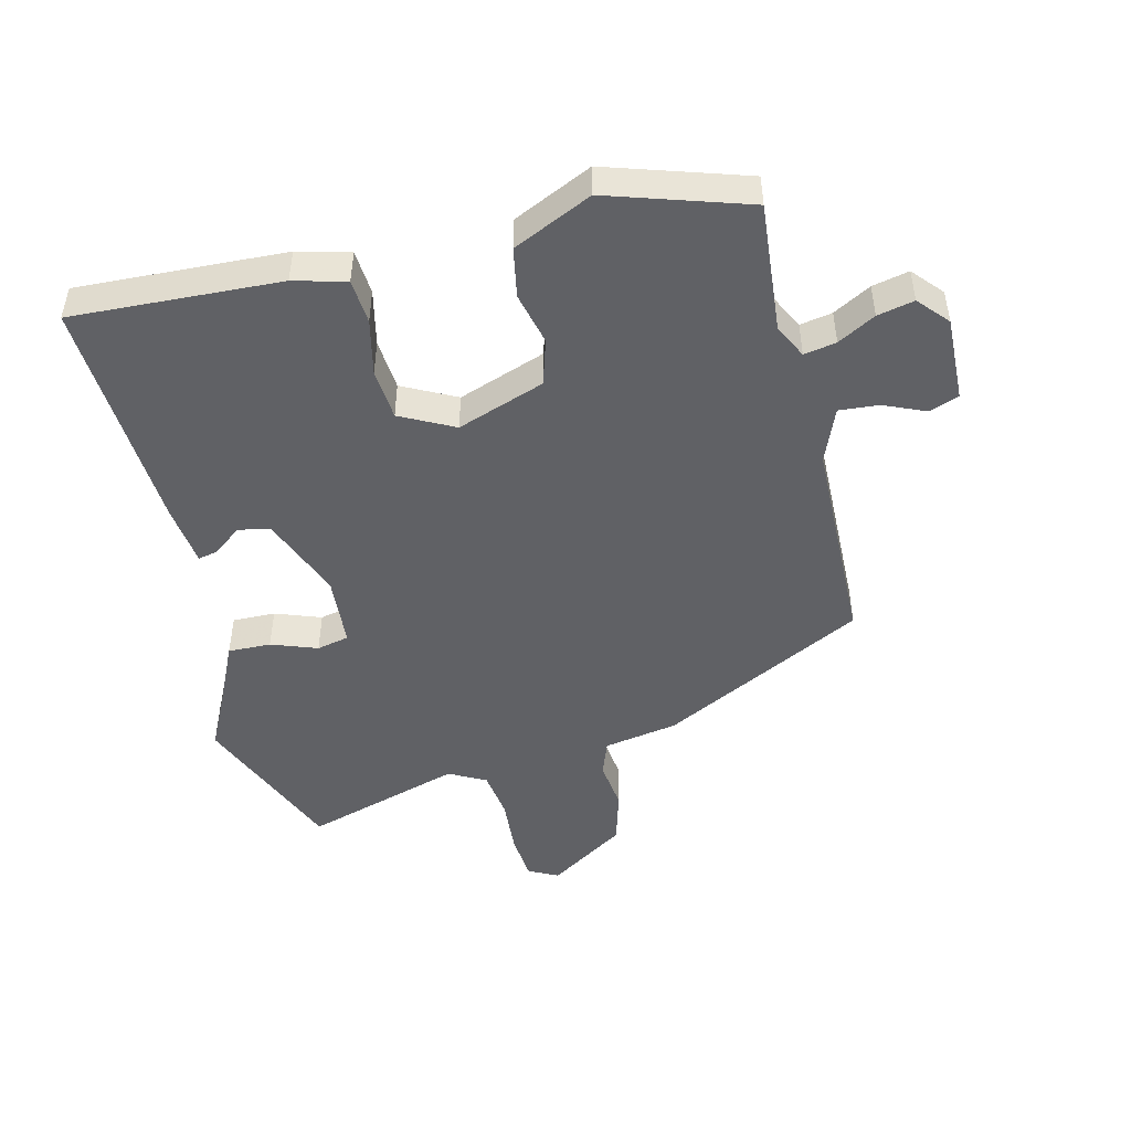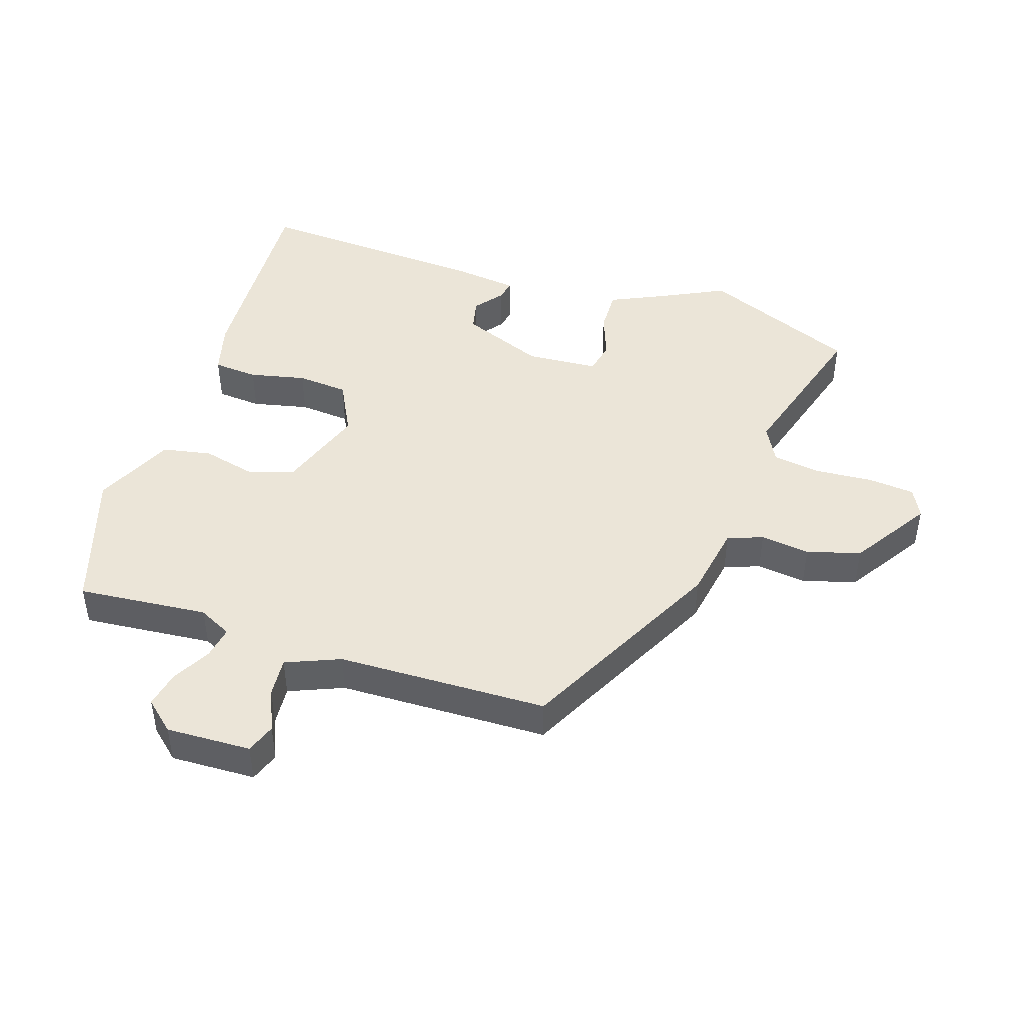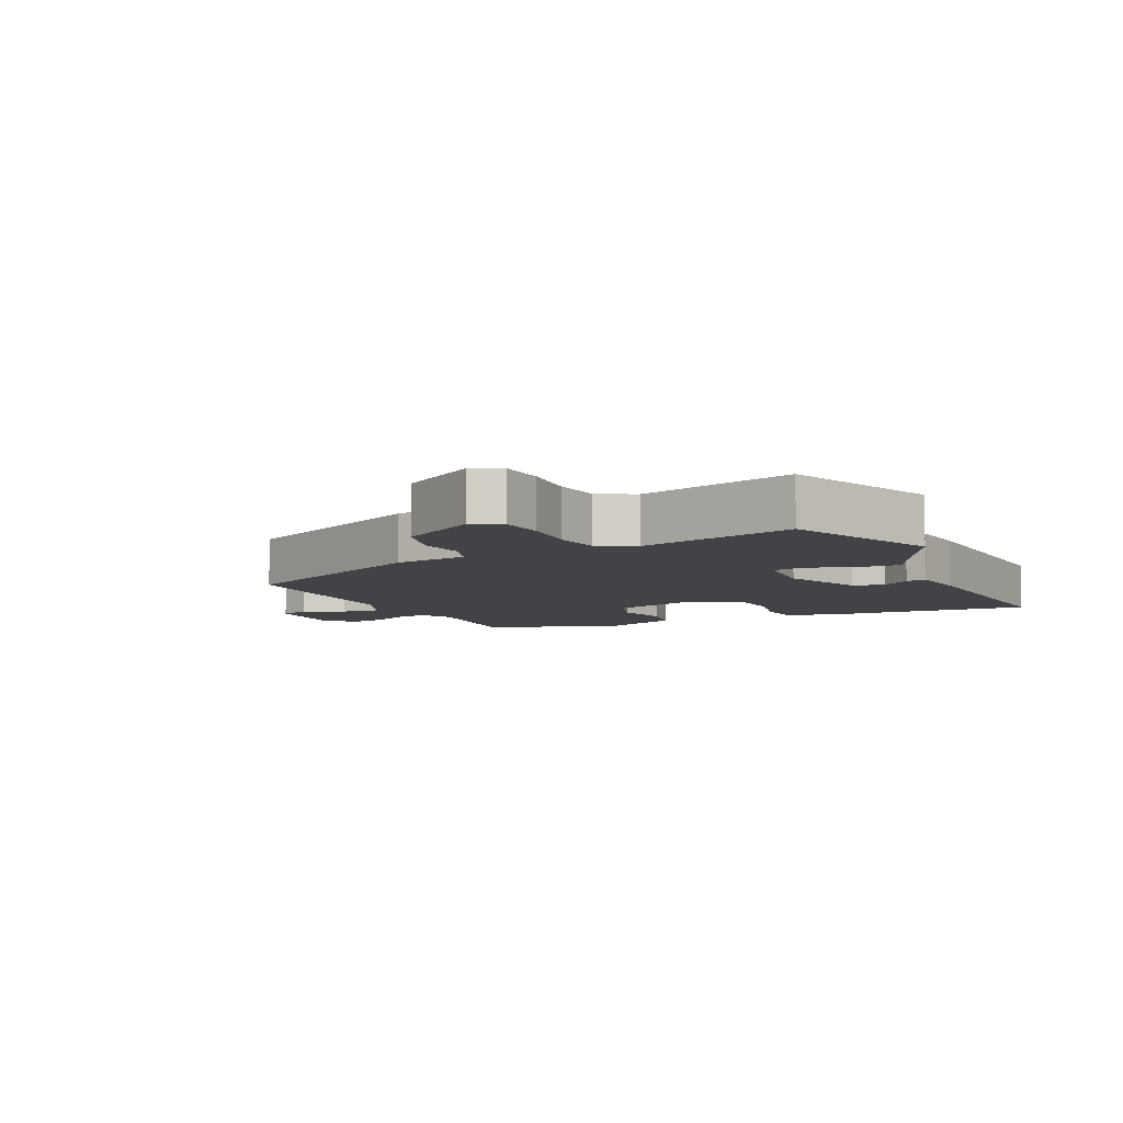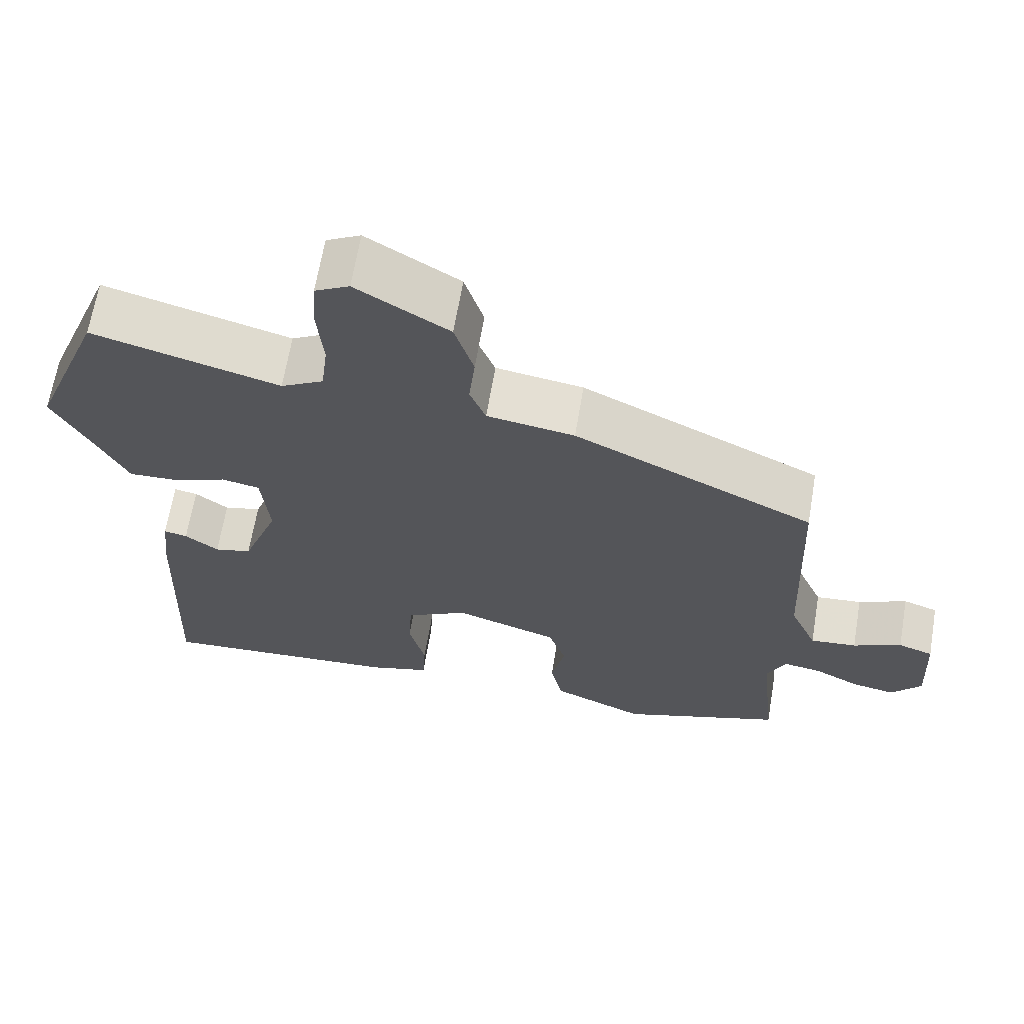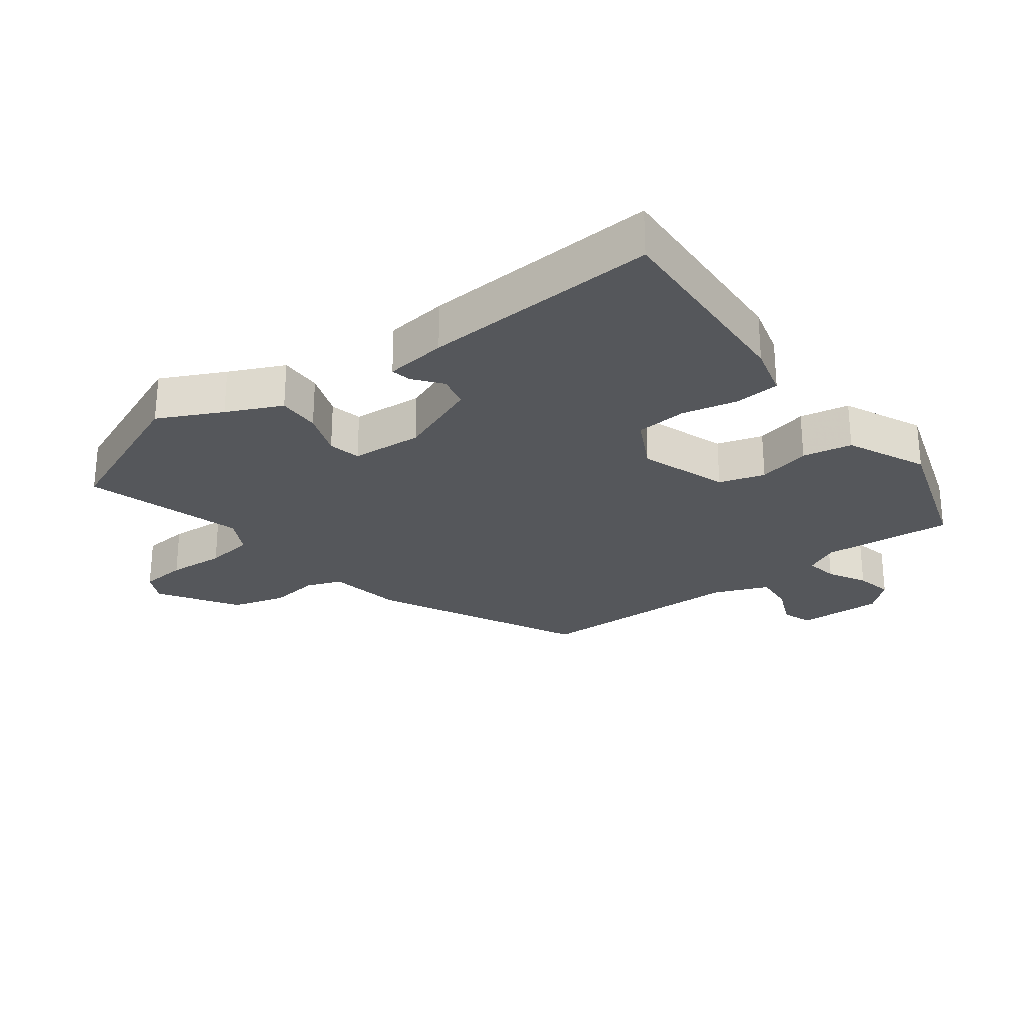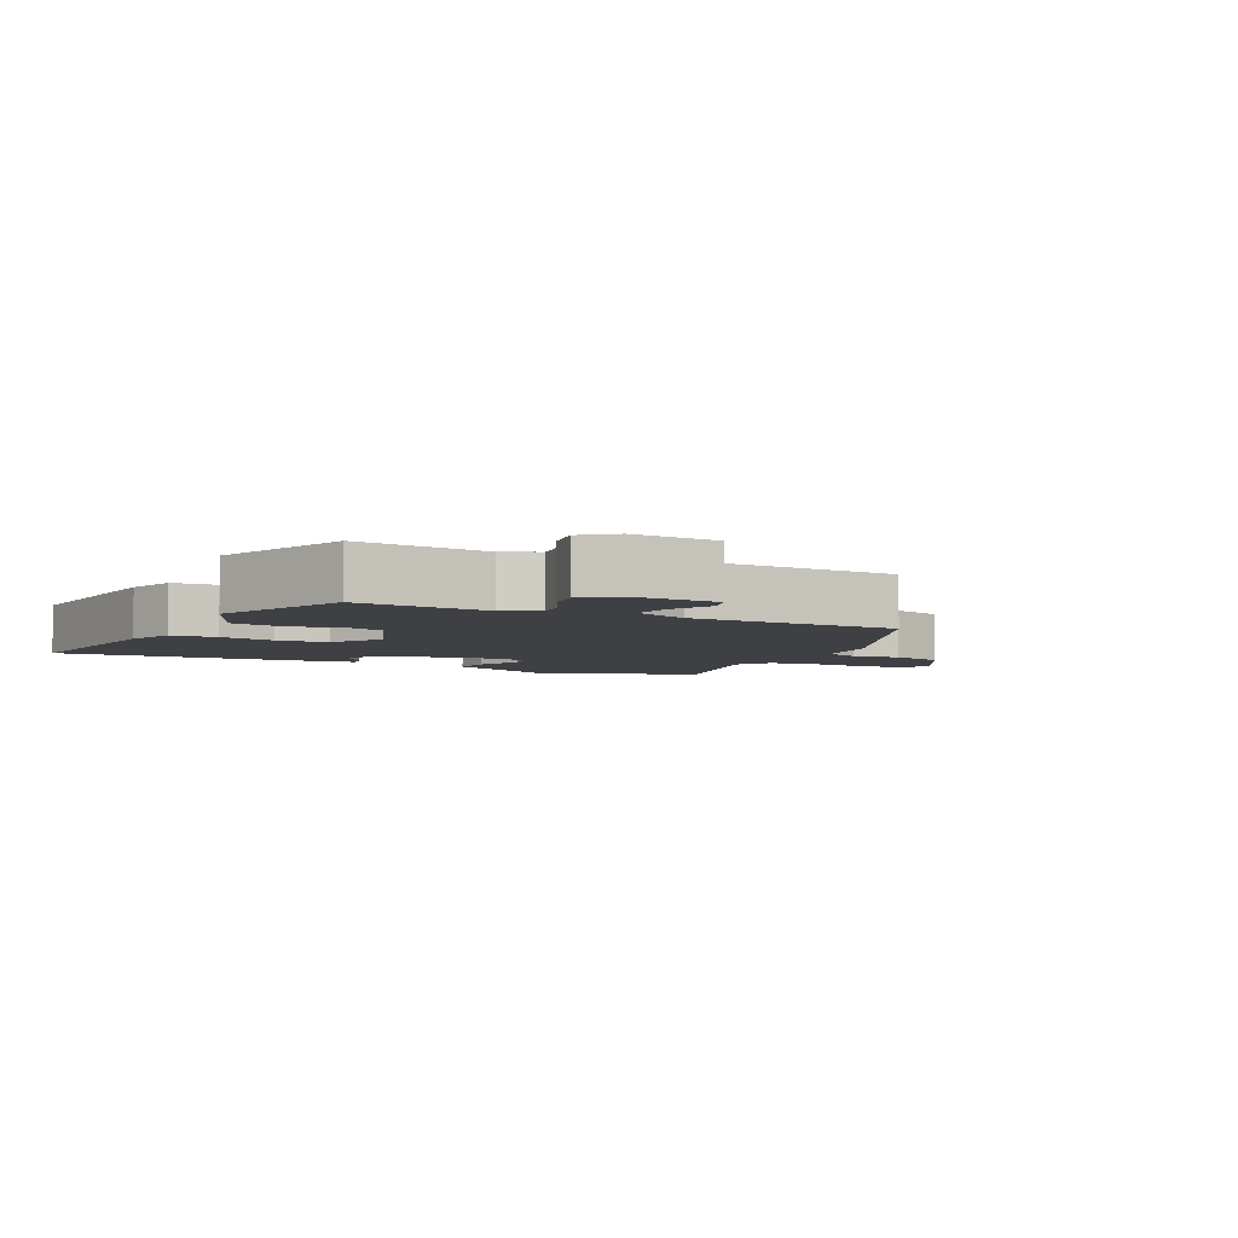
<metadata>
{"format":"obj","ext":"obj","renderer":"f3d","projection":"perspective","resolution":1024,"background":"white","views":[{"elev":-48.2,"azim":-165.1,"up":"+Y"},{"elev":45.8,"azim":-70.8,"up":"+Y"},{"elev":-7.0,"azim":26.1,"up":"+Y"},{"elev":65.7,"azim":-170.4,"up":"+Z"},{"elev":-26.7,"azim":128.0,"up":"+Y"},{"elev":-4.8,"azim":-117.9,"up":"+Y"}]}
</metadata>
<code>
v -0.471 0.07 0.334
v -0.154 0.07 0.488
v -0.039 0.07 0.506
v -0.018 0.07 0.56
v -0.026 0.07 0.636
v -0.001 0.07 0.718
v 0.12 0.07 0.793
v 0.165 0.07 0.769
v 0.17 0.07 0.697
v 0.162 0.07 0.609
v 0.171 0.07 0.534
v 0.227 0.07 0.503
v 0.472 0.07 0.571
v 0.566 0.07 0.331
v 0.516 0.07 0.234
v 0.475 0.07 0.15
v 0.409 0.07 0.153
v 0.339 0.07 0.18
v 0.289 0.07 0.17
v 0.279 0.07 0.06
v 0.327 0.07 -0.069
v 0.376 0.07 -0.081
v 0.42 0.07 -0.048
v 0.451 0.07 -0.042
v 0.461 0.07 -0.137
v 0.475 0.07 -0.504
v 0.154 0.07 -0.482
v 0.074 0.07 -0.459
v 0.07 0.07 -0.39
v 0.091 0.07 -0.304
v 0.086 0.07 -0.225
v 0.004 0.07 -0.181
v -0.132 0.07 -0.226
v -0.155 0.07 -0.296
v -0.137 0.07 -0.378
v -0.153 0.07 -0.454
v -0.276 0.07 -0.508
v -0.49 0.07 -0.435
v -0.468 0.07 -0.234
v -0.493 0.07 -0.182
v -0.543 0.07 -0.19
v -0.602 0.07 -0.221
v -0.659 0.07 -0.232
v -0.699 0.07 -0.185
v -0.692 0.07 -0.054
v -0.646 0.07 -0.038
v -0.582 0.07 -0.067
v -0.521 0.07 -0.073
v -0.485 0.07 0.01
v -0.471 0 0.334
v -0.154 0 0.488
v -0.039 0 0.506
v -0.018 0 0.56
v -0.026 0 0.636
v -0.001 0 0.718
v 0.12 0 0.793
v 0.165 0 0.769
v 0.17 0 0.697
v 0.162 0 0.609
v 0.171 0 0.534
v 0.227 0 0.503
v 0.472 0 0.571
v 0.566 0 0.331
v 0.516 0 0.234
v 0.475 0 0.15
v 0.409 0 0.153
v 0.339 0 0.18
v 0.289 0 0.17
v 0.279 0 0.06
v 0.327 0 -0.069
v 0.376 0 -0.081
v 0.42 0 -0.048
v 0.451 0 -0.042
v 0.461 0 -0.137
v 0.475 0 -0.504
v 0.154 0 -0.482
v 0.074 0 -0.459
v 0.07 0 -0.39
v 0.091 0 -0.304
v 0.086 0 -0.225
v 0.004 0 -0.181
v -0.132 0 -0.226
v -0.155 0 -0.296
v -0.137 0 -0.378
v -0.153 0 -0.454
v -0.276 0 -0.508
v -0.49 0 -0.435
v -0.468 0 -0.234
v -0.493 0 -0.182
v -0.543 0 -0.19
v -0.602 0 -0.221
v -0.659 0 -0.232
v -0.699 0 -0.185
v -0.692 0 -0.054
v -0.646 0 -0.038
v -0.582 0 -0.067
v -0.521 0 -0.073
v -0.485 0 0.01
f 44 45 46 47
f 44 47 48
f 41 42 43 44
f 40 41 44 48
f 39 40 48 49
f 37 38 39
f 34 35 36 37
f 33 34 37 39
f 32 33 39 49
f 27 28 29 30
f 27 30 31
f 26 27 31
f 25 26 31
f 22 23 24 25
f 21 22 25 31
f 20 21 31 32
f 15 16 17 18
f 15 18 19
f 12 13 14 15
f 11 12 15 19
f 7 8 9 10
f 7 10 11
f 4 5 6 7
f 3 4 7 11
f 19 20 32 49
f 3 11 19 49
f 1 2 3 49
f 96 95 94 93
f 97 96 93
f 93 92 91 90
f 97 93 90 89
f 98 97 89 88
f 88 87 86
f 86 85 84 83
f 88 86 83 82
f 98 88 82 81
f 79 78 77 76
f 80 79 76
f 80 76 75
f 80 75 74
f 74 73 72 71
f 80 74 71 70
f 81 80 70 69
f 67 66 65 64
f 68 67 64
f 64 63 62 61
f 68 64 61 60
f 59 58 57 56
f 60 59 56
f 56 55 54 53
f 60 56 53 52
f 98 81 69 68
f 98 68 60 52
f 98 52 51 50
f 1 50 51 2
f 2 51 52 3
f 3 52 53 4
f 4 53 54 5
f 5 54 55 6
f 6 55 56 7
f 7 56 57 8
f 8 57 58 9
f 9 58 59 10
f 10 59 60 11
f 11 60 61 12
f 12 61 62 13
f 13 62 63 14
f 14 63 64 15
f 15 64 65 16
f 16 65 66 17
f 17 66 67 18
f 18 67 68 19
f 19 68 69 20
f 20 69 70 21
f 21 70 71 22
f 22 71 72 23
f 23 72 73 24
f 24 73 74 25
f 25 74 75 26
f 26 75 76 27
f 27 76 77 28
f 28 77 78 29
f 29 78 79 30
f 30 79 80 31
f 31 80 81 32
f 32 81 82 33
f 33 82 83 34
f 34 83 84 35
f 35 84 85 36
f 36 85 86 37
f 37 86 87 38
f 38 87 88 39
f 39 88 89 40
f 40 89 90 41
f 41 90 91 42
f 42 91 92 43
f 43 92 93 44
f 44 93 94 45
f 45 94 95 46
f 46 95 96 47
f 47 96 97 48
f 48 97 98 49
f 49 98 50 1

</code>
